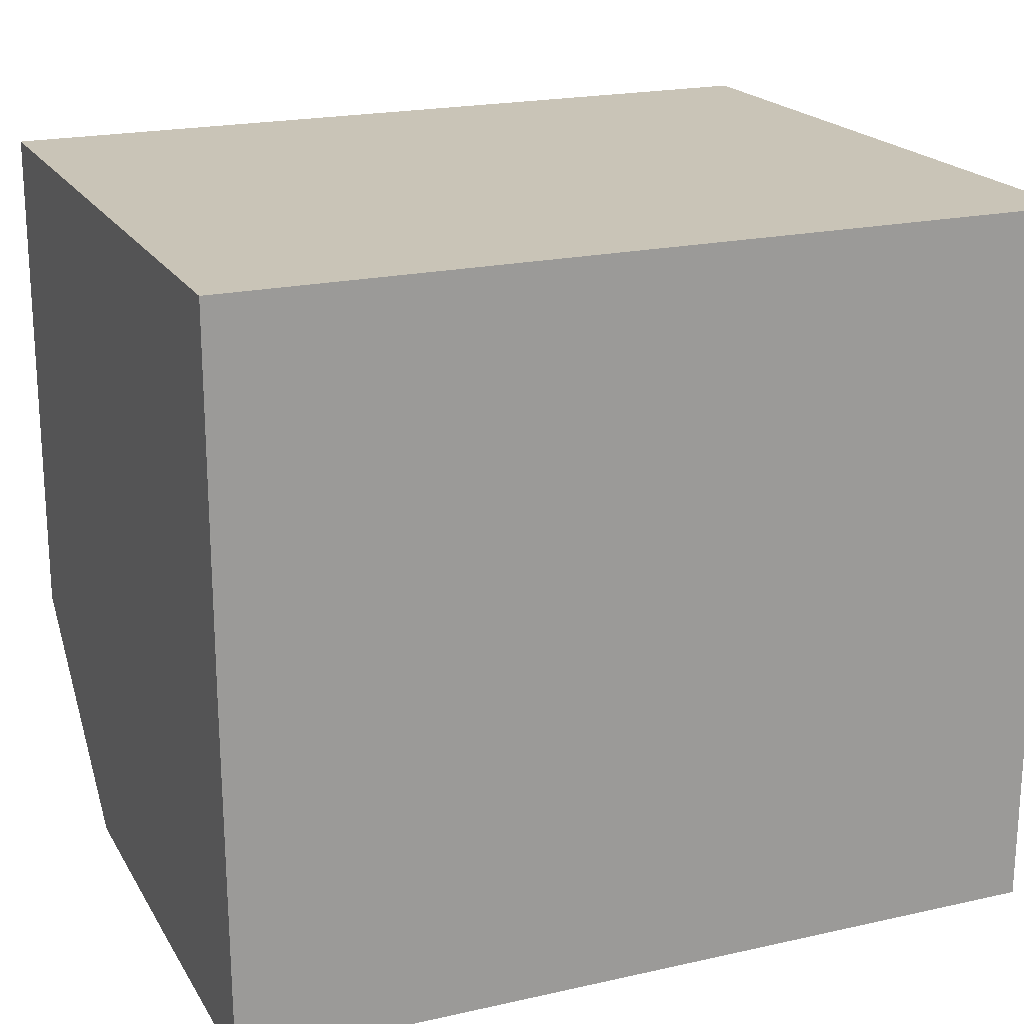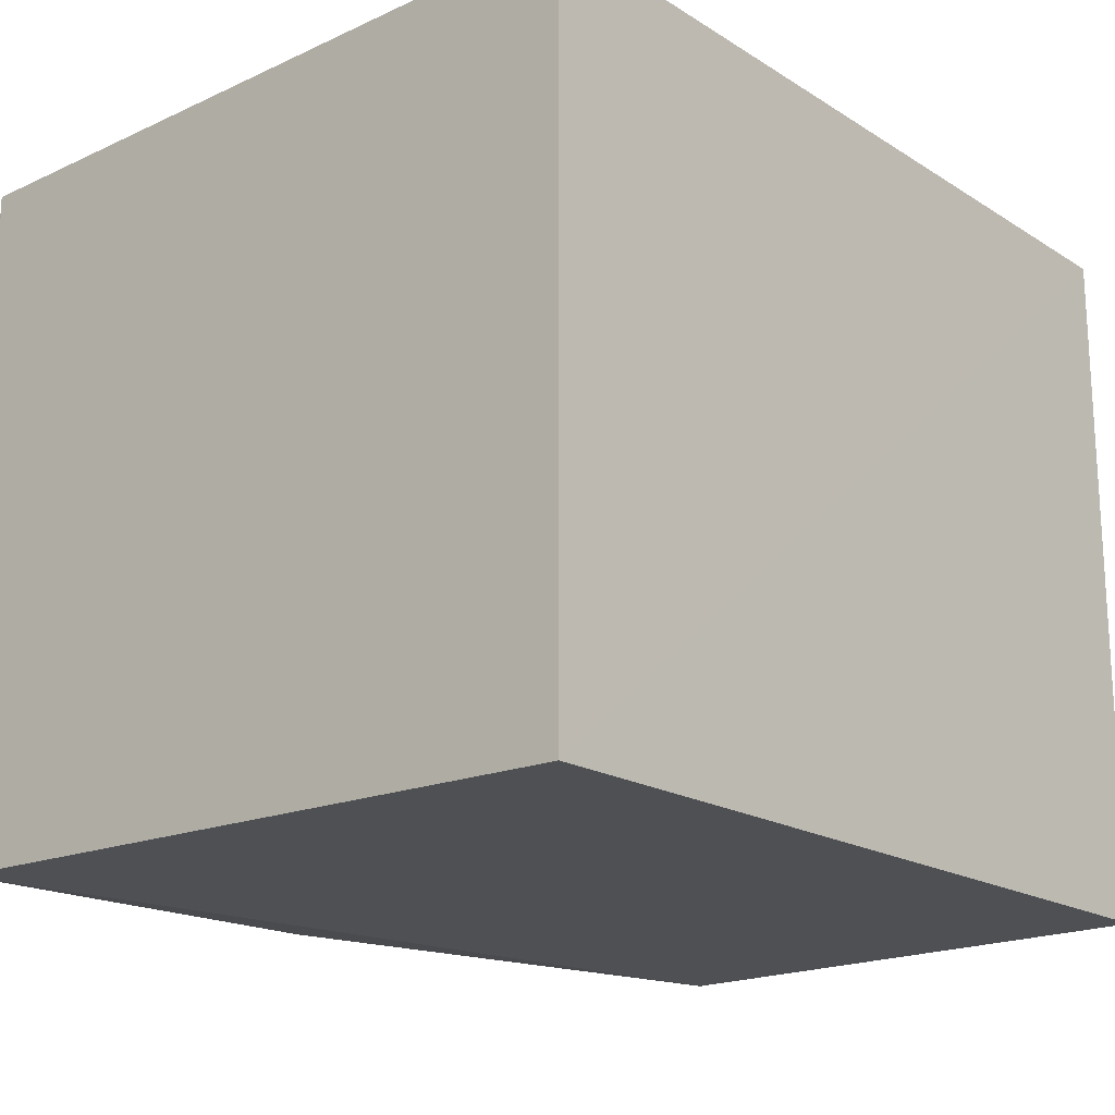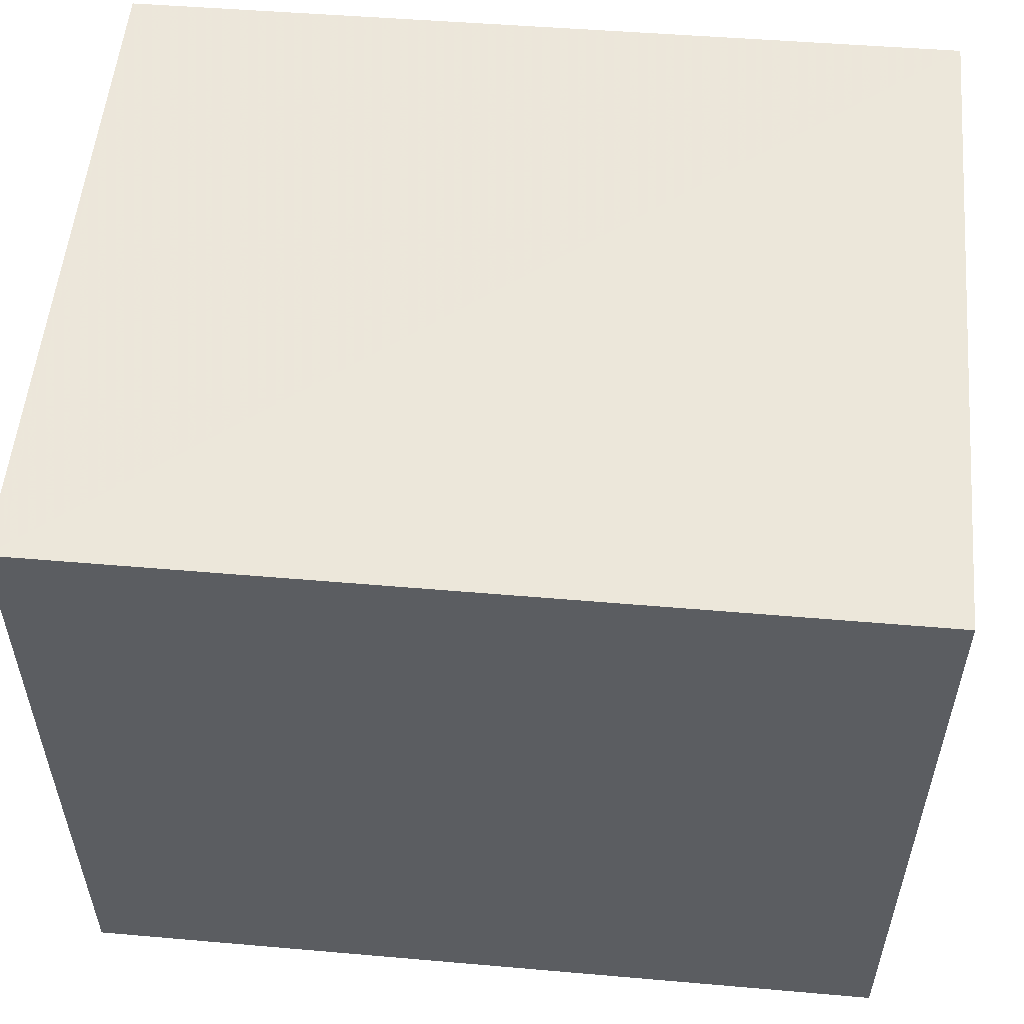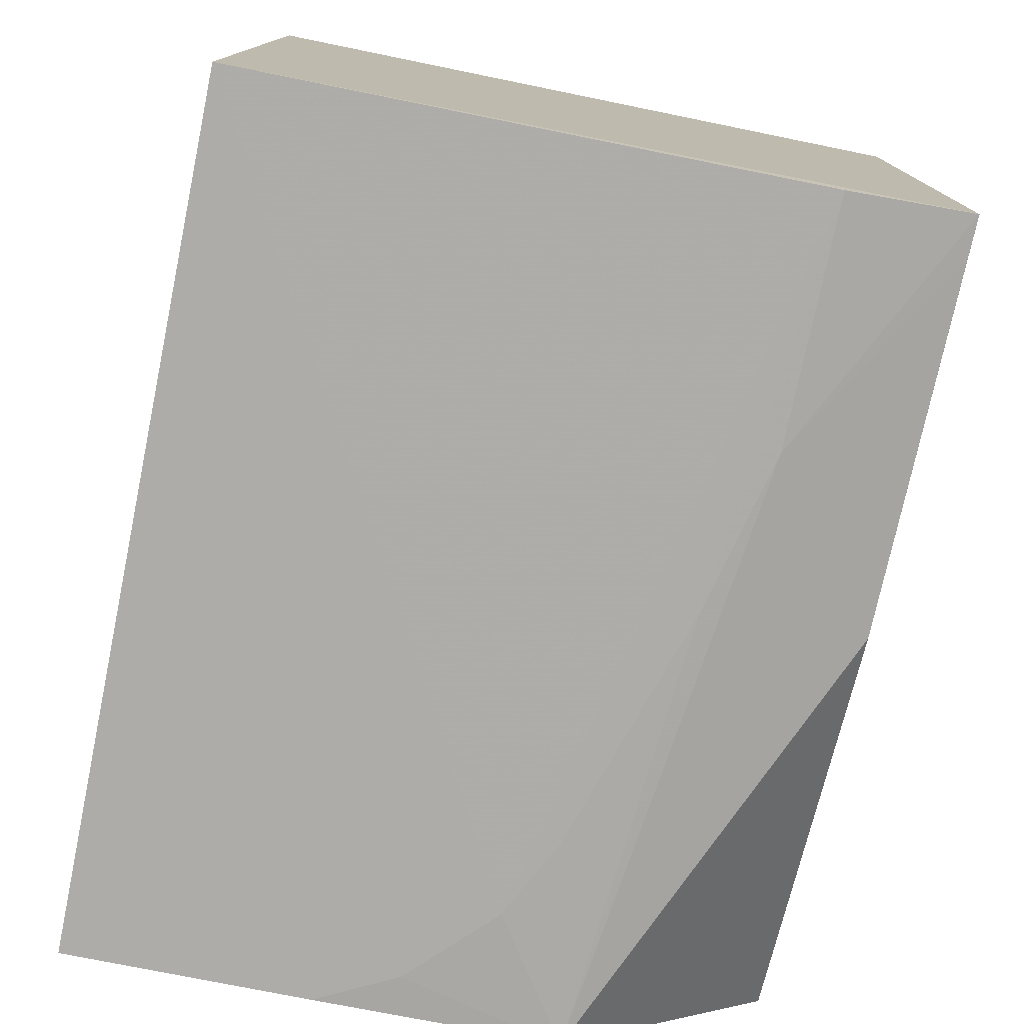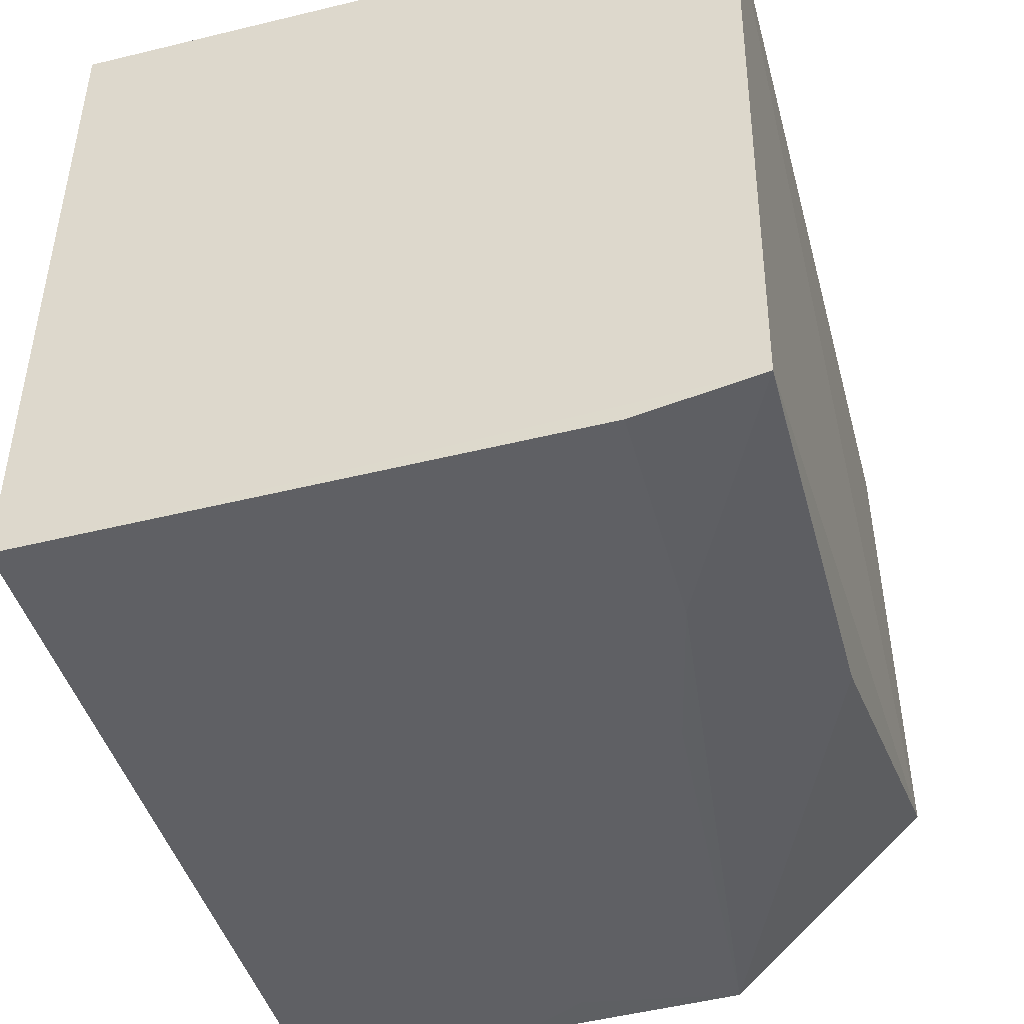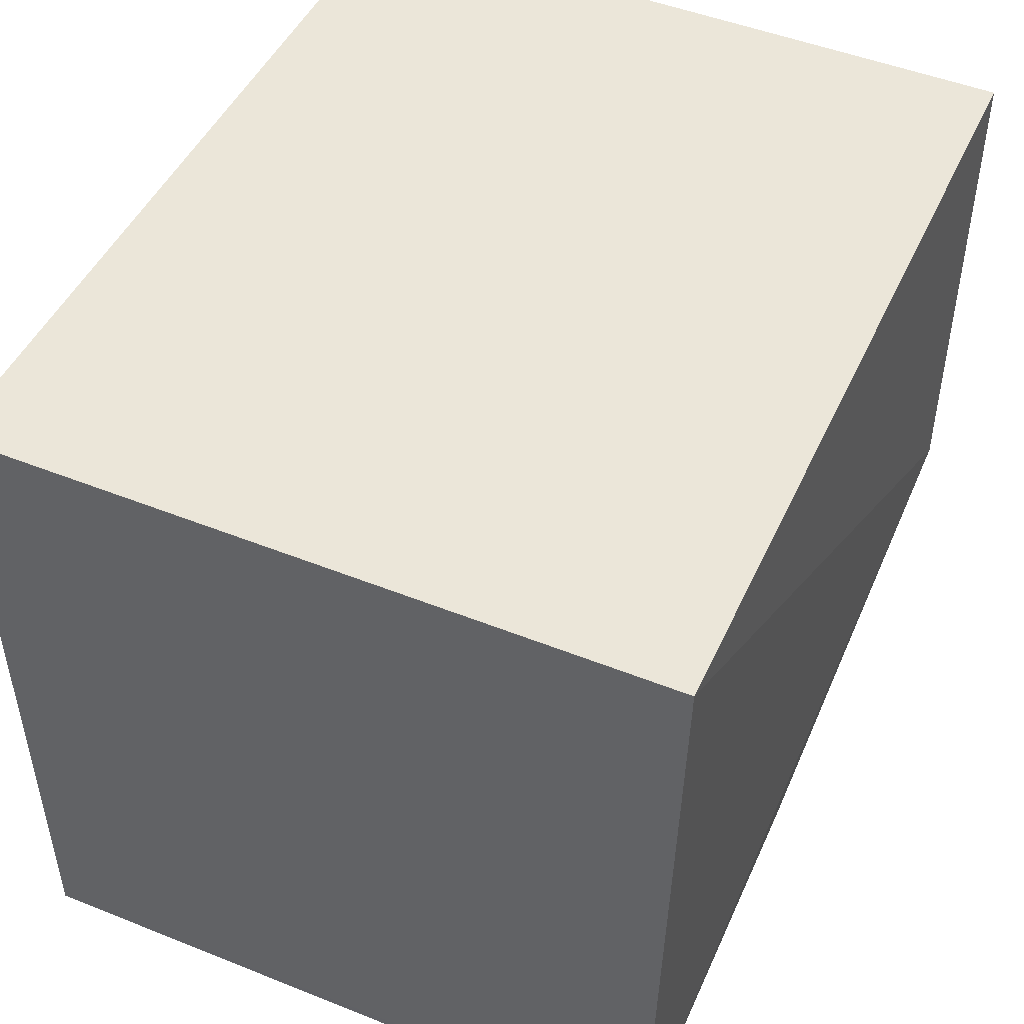
<metadata>
{"format":"obj","ext":"obj","renderer":"f3d","projection":"perspective","resolution":1024,"background":"white","views":[{"elev":20.0,"azim":-22.8,"up":"+Y"},{"elev":-19.1,"azim":130.7,"up":"+Z"},{"elev":54.1,"azim":5.2,"up":"+Y"},{"elev":-77.2,"azim":78.5,"up":"+Y"},{"elev":-45.2,"azim":105.5,"up":"+Y"},{"elev":47.8,"azim":114.3,"up":"+Y"}]}
</metadata>
<code>
v 0.02242 0.001959 0.03472
v 0.02234 -0.03394 0.03473
v 0.02242 0.001973 0.0002666
v -0.01917 0.001916 0.0005392
v -0.01923 0.001959 0.03472
v 0.02248 -0.03266 0.0009035
v -0.01916 -0.03376 0.03475
v -0.01919 -0.02383 0.0004609
v 0.02239 -0.03366 0.007063
v -0.01922 -0.03333 0.01095
v -0.01323 -0.03366 0.01498
v 0.002642 -0.0321 0.001105
v -0.01923 -0.01589 0.03472
v 0.01051 -0.03359 0.007168
v -0.01916 -0.03368 0.02284
v 0.002597 -0.03362 0.009128
v 0.0205 -0.03261 0.000936
v -0.01721 -0.03366 0.01895
v -0.009278 -0.03364 0.013
f 5 1 3
f 5 3 4
f 6 1 2
f 6 3 1
f 7 2 1
f 7 1 5
f 8 4 3
f 8 3 6
f 9 6 2
f 10 5 4
f 10 4 8
f 11 9 2
f 11 2 7
f 12 10 8
f 12 8 6
f 13 10 7
f 13 7 5
f 13 5 10
f 14 6 9
f 14 10 12
f 15 11 7
f 15 7 10
f 16 10 14
f 16 14 9
f 17 14 12
f 17 12 6
f 17 6 14
f 18 15 10
f 18 10 11
f 18 11 15
f 19 11 10
f 19 10 16
f 19 16 9
f 19 9 11

</code>
